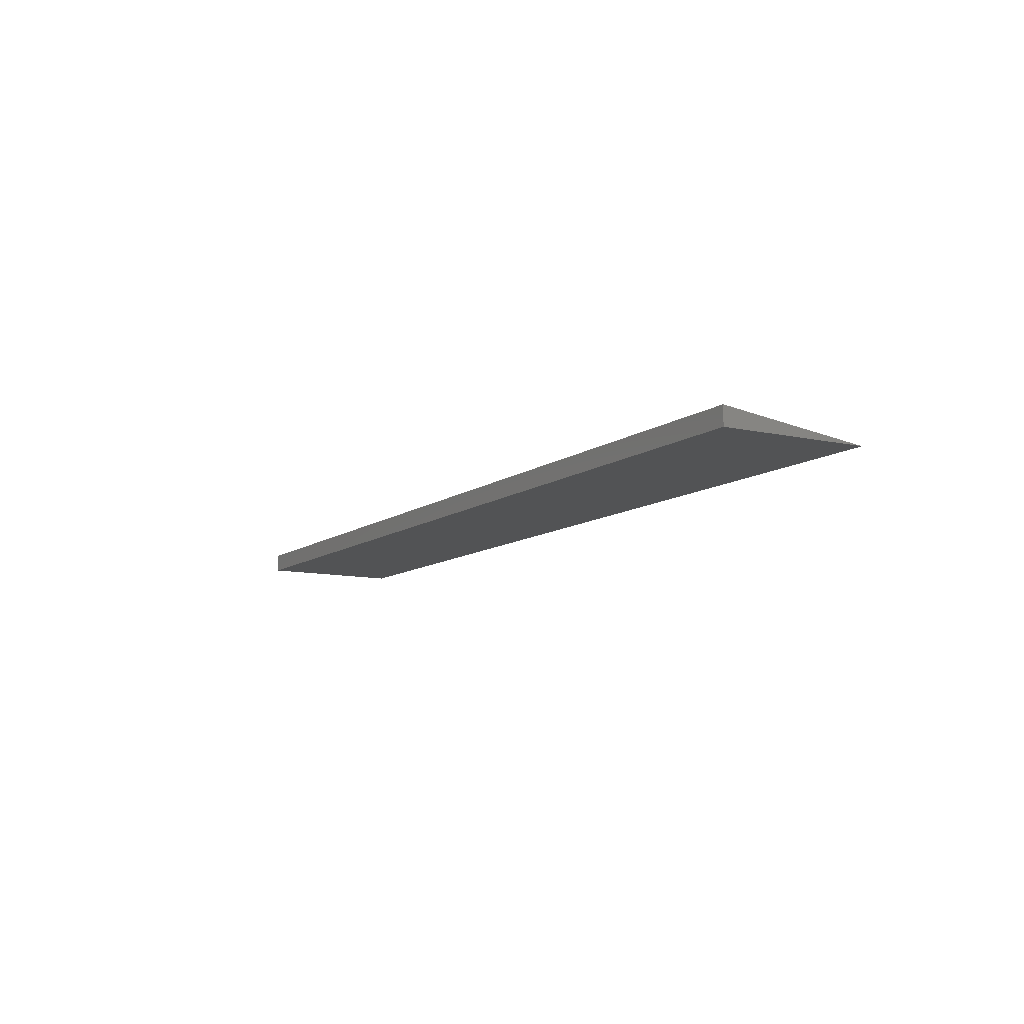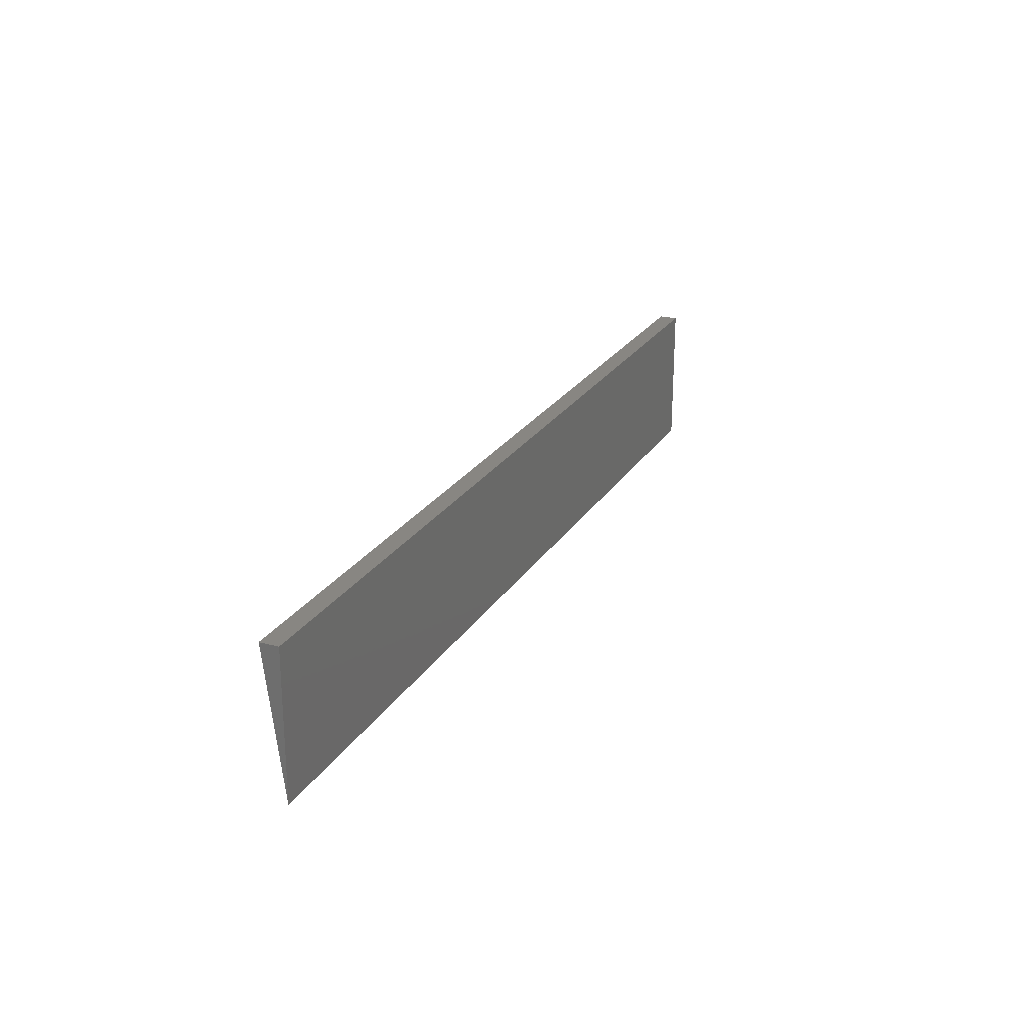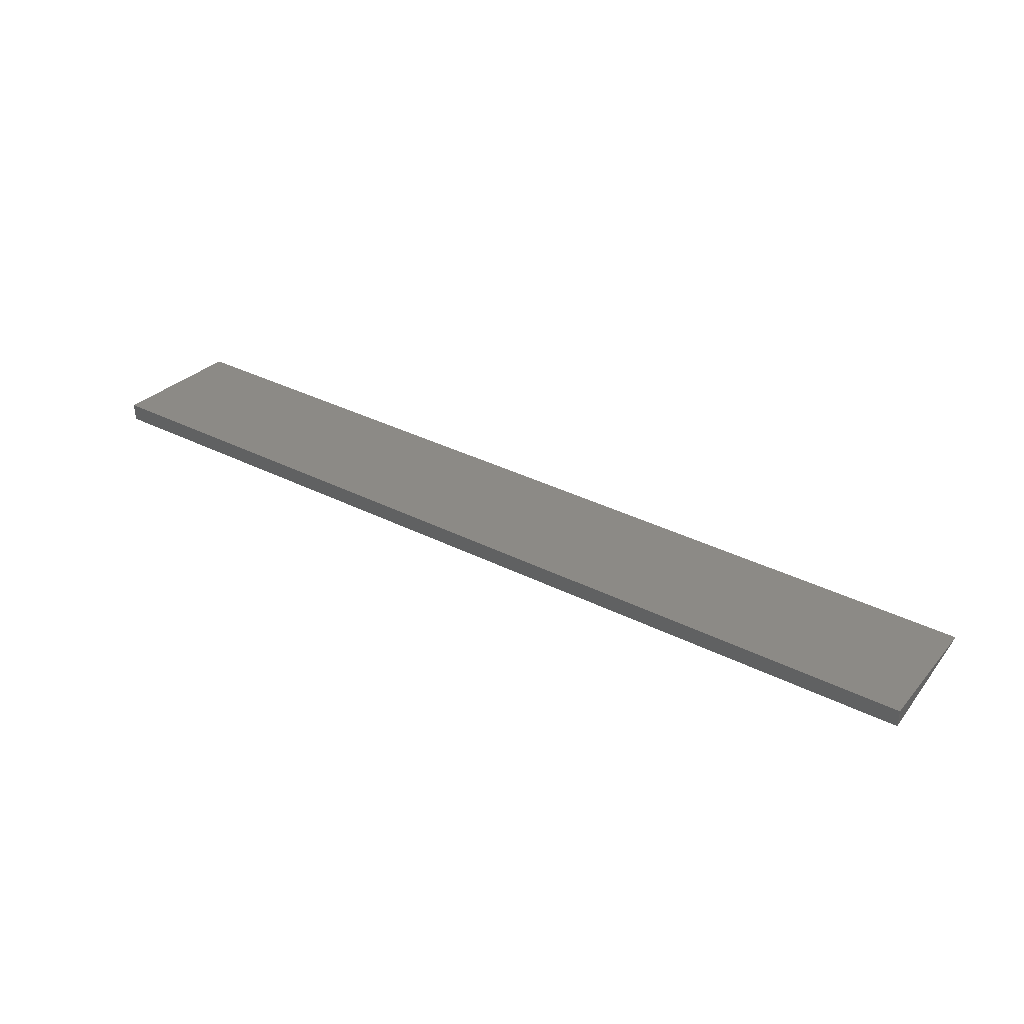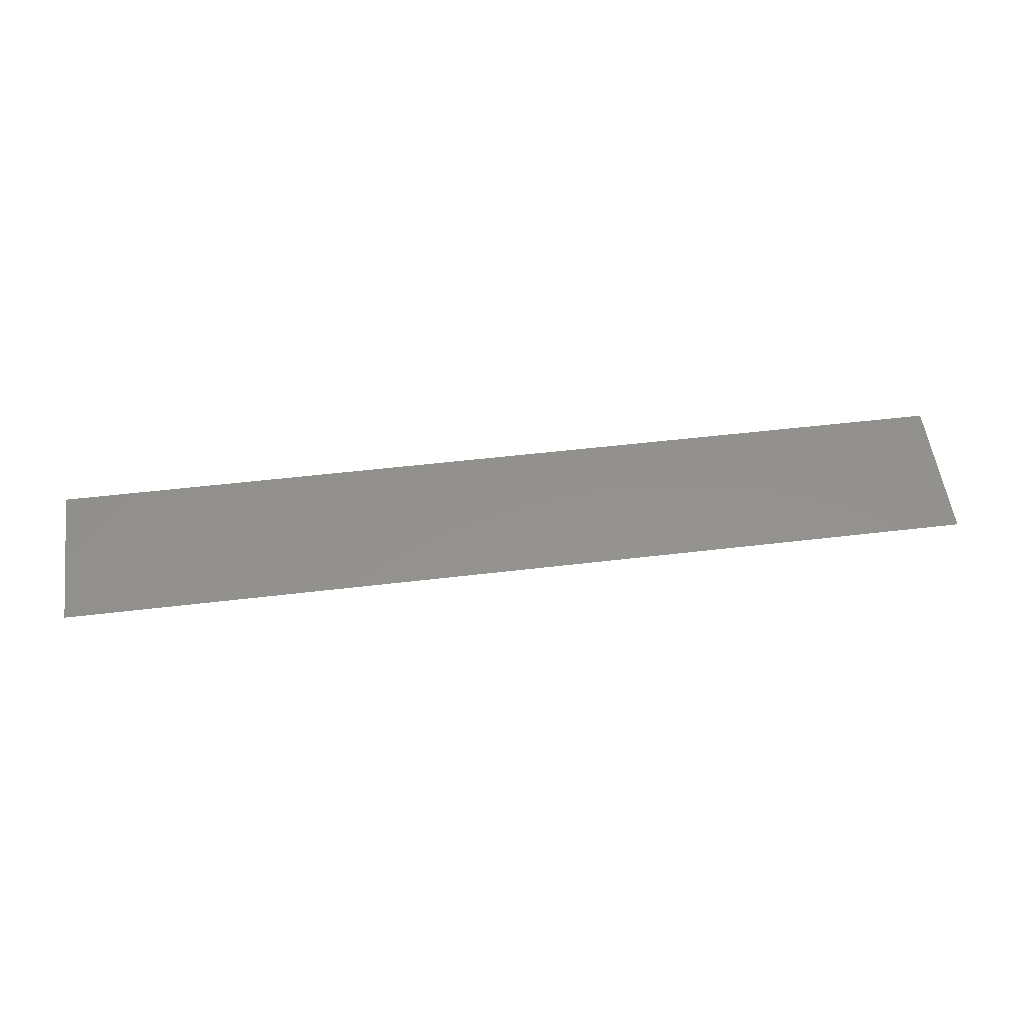
<metadata>
{"format":"stl","ext":"stl","renderer":"f3d","projection":"perspective","resolution":1024,"background":"white","views":[{"elev":-10.2,"azim":-120.1,"up":"+Z"},{"elev":23.7,"azim":114.2,"up":"+Y"},{"elev":37.2,"azim":-147.4,"up":"+Z"},{"elev":47.8,"azim":-7.8,"up":"+Z"}]}
</metadata>
<code>
# stl→obj: 6 verts, 8 faces
v 0.6605 -0.6669 -0.4565
v -0.6729 -0.6669 -0.4565
v -0.6729 -0.458 -0.4565
v 0.6605 -0.458 -0.4565
v -0.6729 -0.458 -0.4298
v 0.6605 -0.458 -0.4298
f 1 2 3
f 1 3 4
f 3 2 5
f 6 5 2
f 6 2 1
f 6 1 4
f 6 4 3
f 6 3 5

</code>
